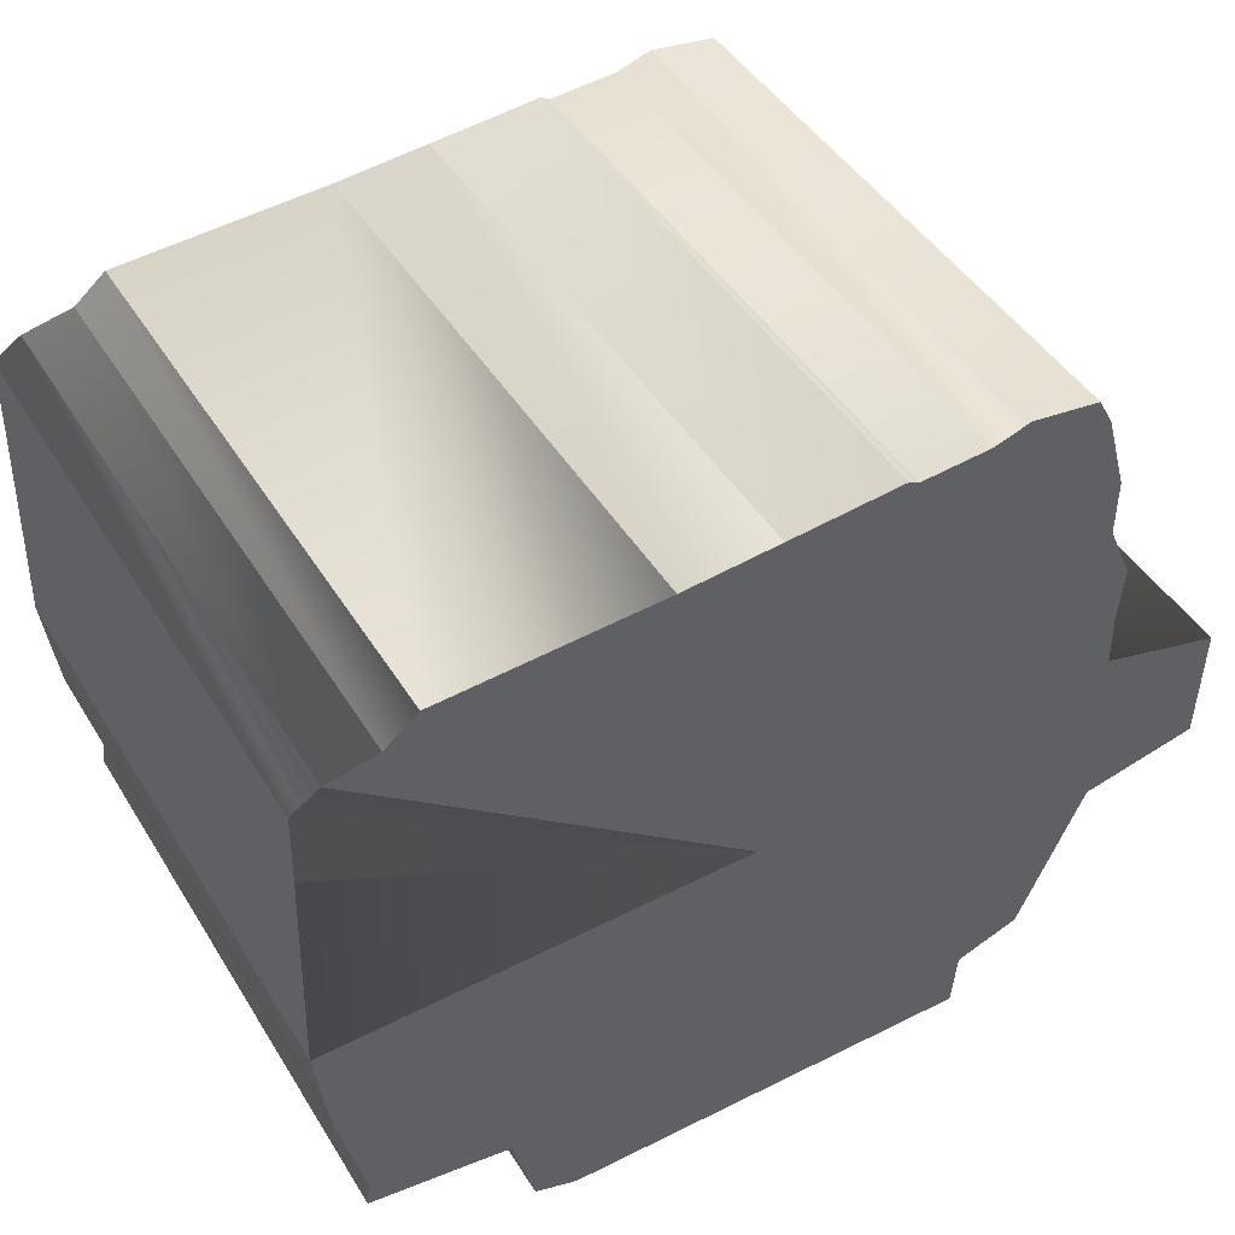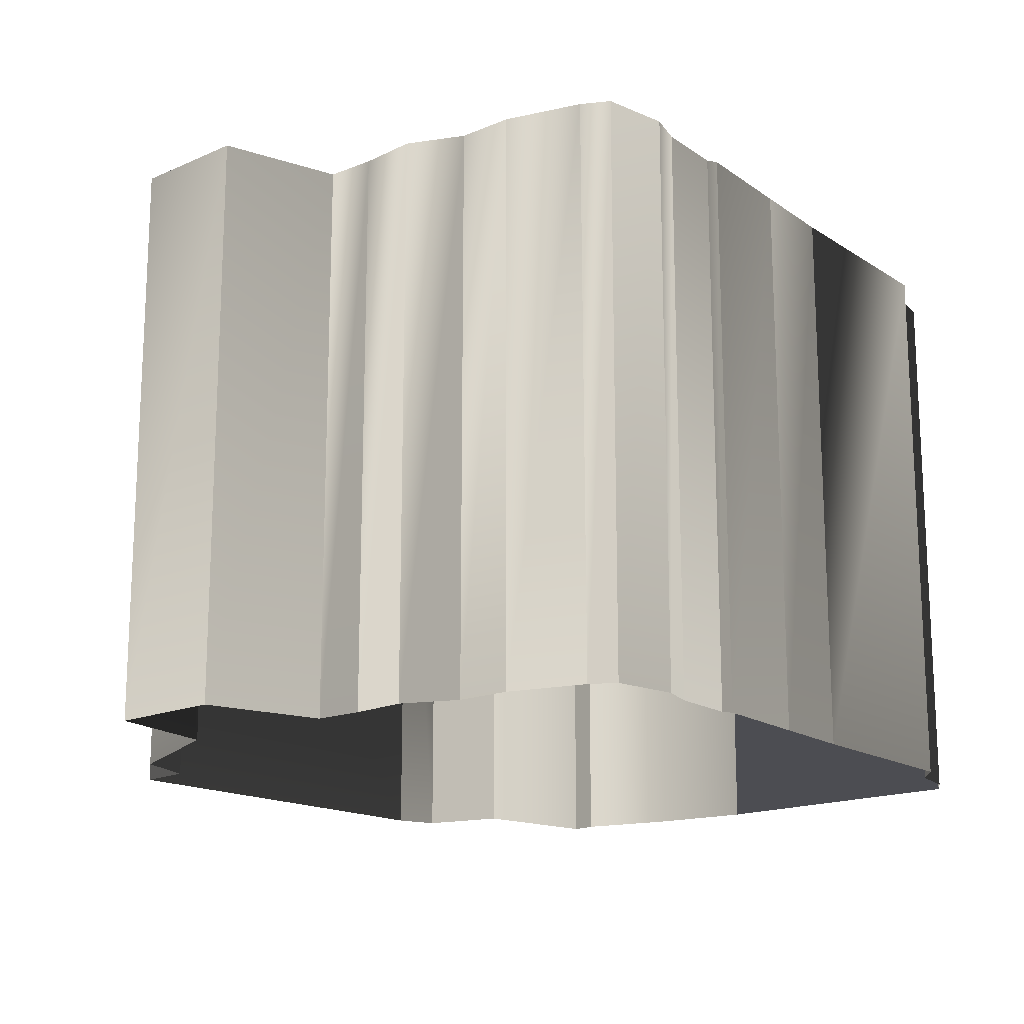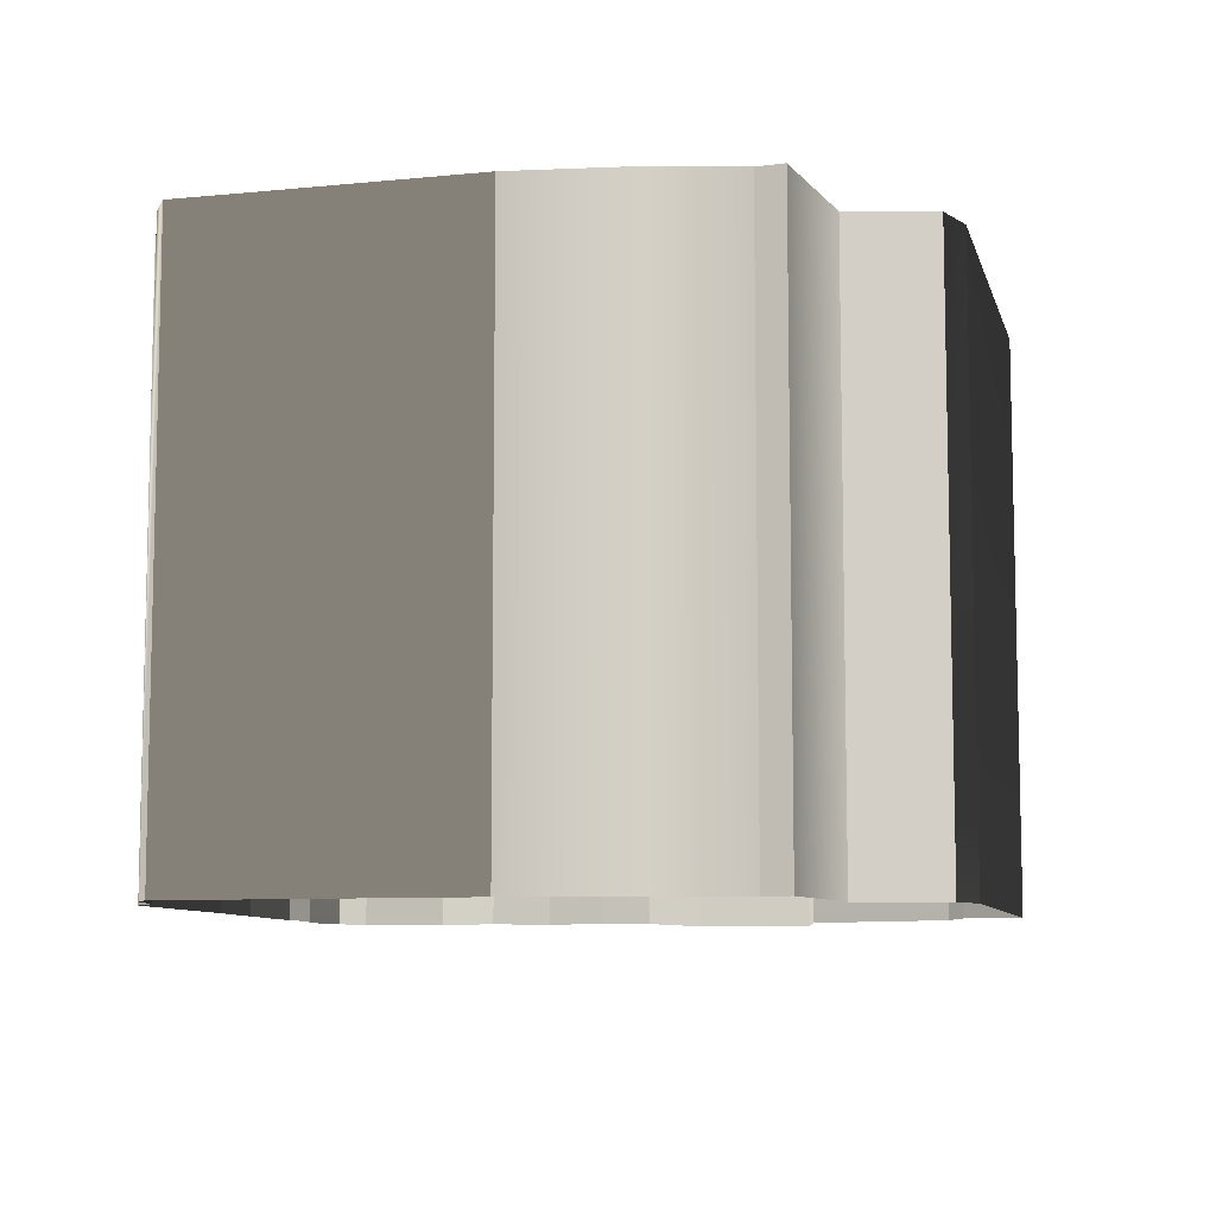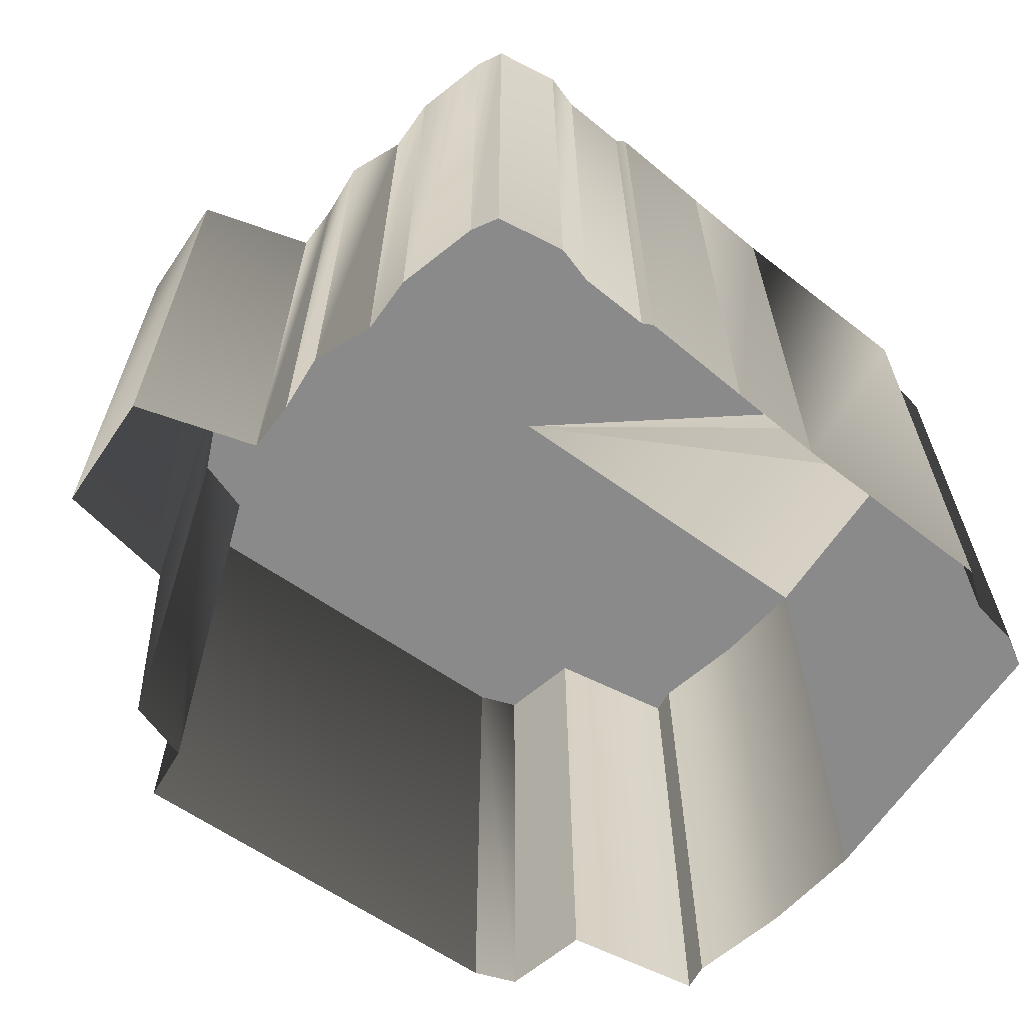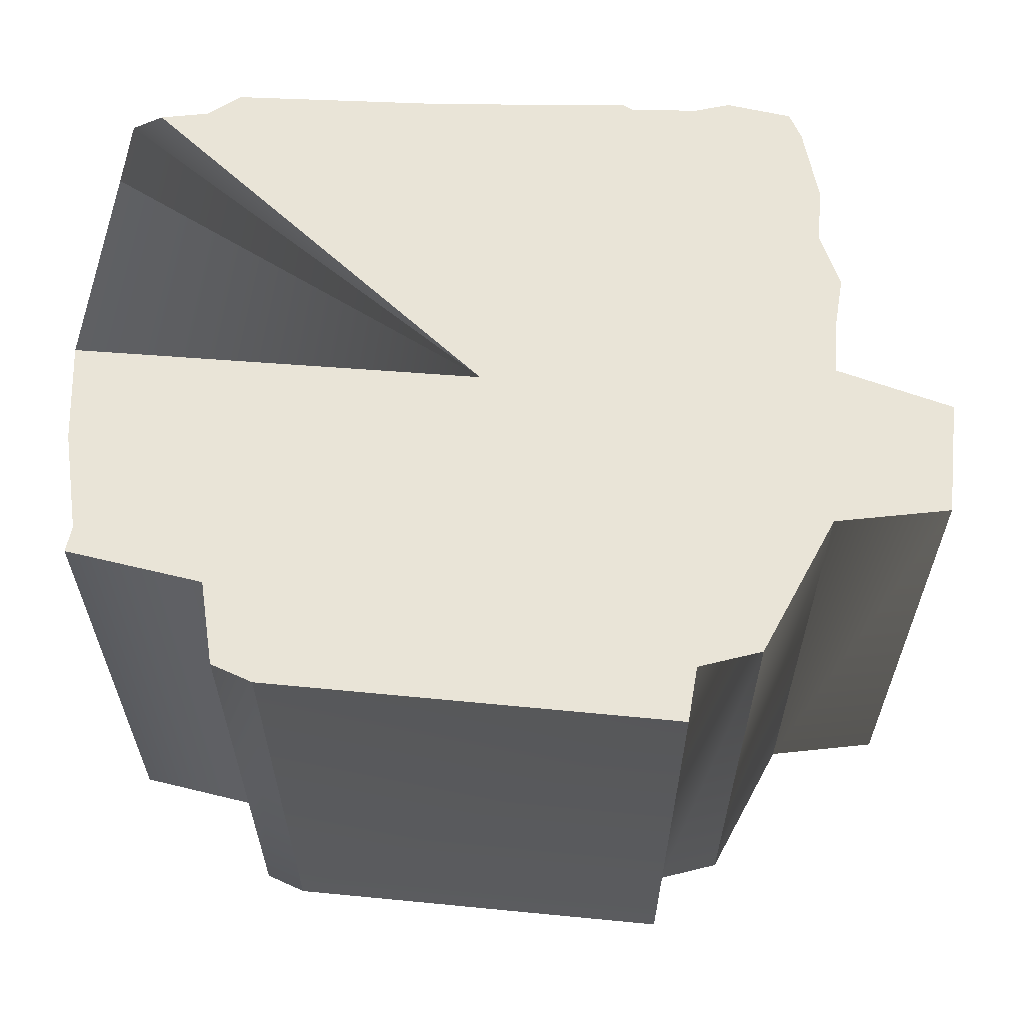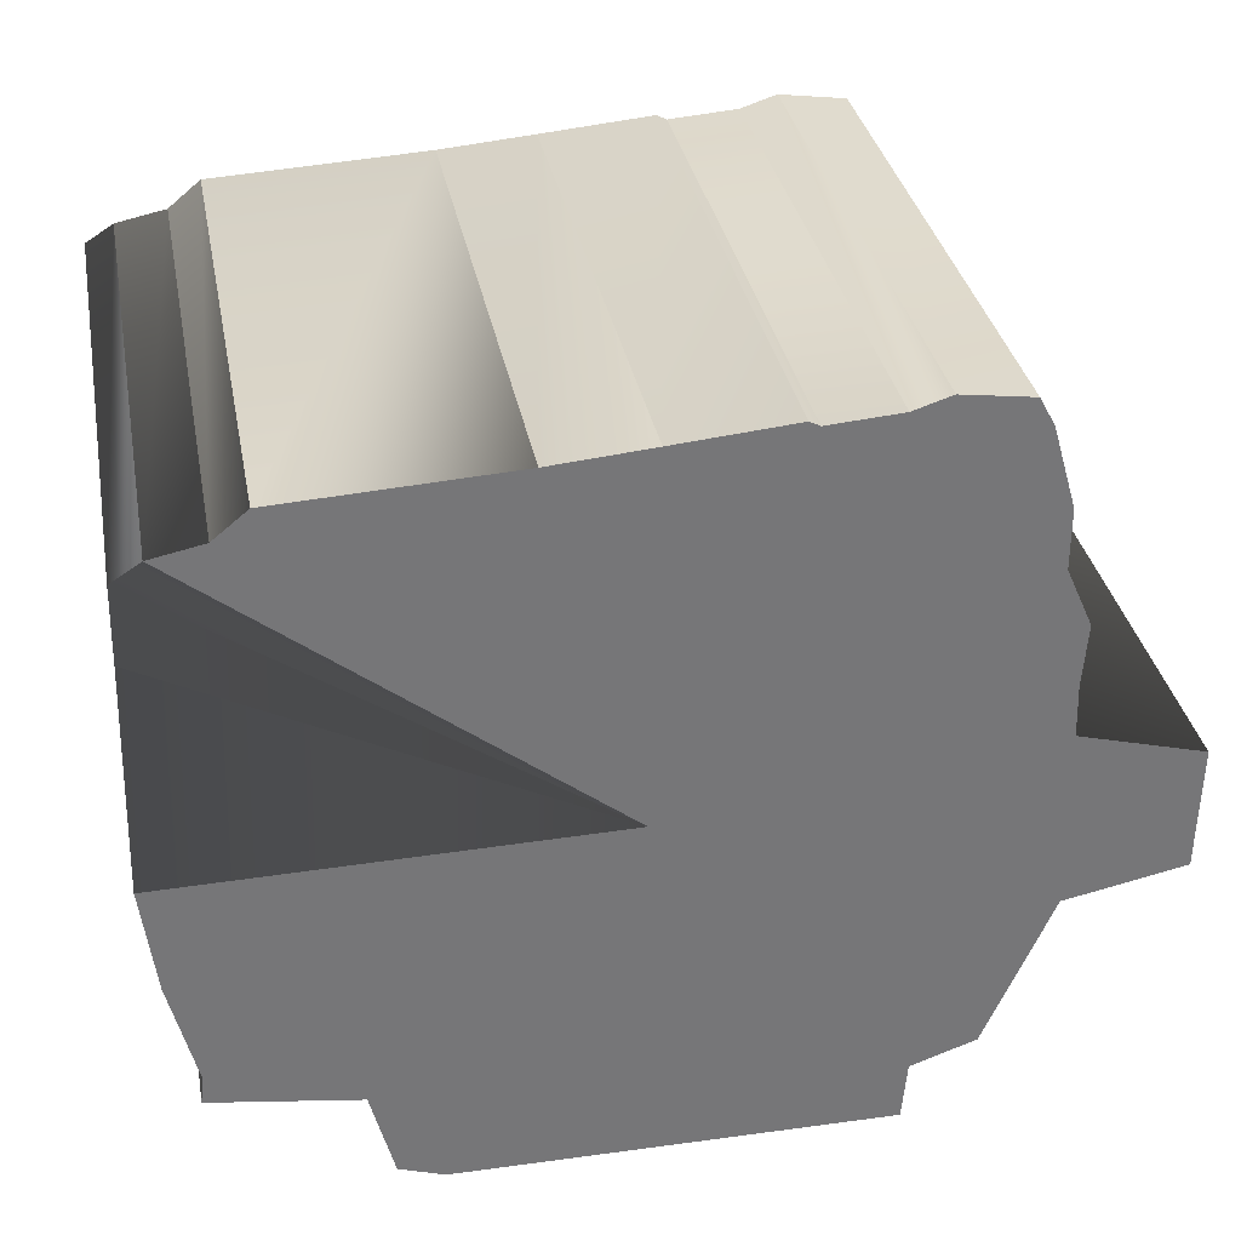
<metadata>
{"format":"obj","ext":"obj","renderer":"f3d","projection":"perspective","resolution":1024,"background":"white","views":[{"elev":45.5,"azim":-30.0,"up":"+Y"},{"elev":-16.4,"azim":130.8,"up":"+Z"},{"elev":-8.4,"azim":-76.4,"up":"+Z"},{"elev":-63.4,"azim":144.8,"up":"+Z"},{"elev":60.8,"azim":5.5,"up":"+Z"},{"elev":33.6,"azim":-10.7,"up":"+Y"}]}
</metadata>
<code>
g Naw_Mesh_farm
v -33.68 -10.57 47.25
v -34.78 -1.74 47.25
v -34.78 -1.74 -2.748
v -33.68 -10.57 -2.748
v -31.57 -19.31 47.25
v -31.57 -19.31 -2.748
v -19.87 -23.44 47.25
v -31.83 -21.65 47.25
v -31.83 -21.65 -2.748
v -19.87 -23.44 47.25
v -31.83 -21.65 -2.748
v -19.87 -23.44 -2.748
v -14.34 -32.09 47.25
v -18 -30.81 47.25
v -18 -30.81 -2.748
v -14.34 -32.09 -2.748
v 21.09 -32.19 47.25
v -14.34 -32.09 47.25
v -14.34 -32.09 -2.748
v 21.09 -32.19 -2.748
v 21.49 -27.25 47.25
v 21.09 -32.19 47.25
v 21.09 -32.19 -2.748
v 21.49 -27.25 -2.748
v 26.83 -25.36 47.25
v 21.49 -27.25 47.25
v 21.49 -27.25 -2.748
v 26.83 -25.36 -2.748
v 32.24 -12.62 47.25
v 26.83 -25.36 47.25
v 26.83 -25.36 -2.748
v 32.24 -12.62 -2.748
v 42.15 -10.59 47.25
v 32.24 -12.62 47.25
v 32.24 -12.62 -2.748
v 42.15 -10.59 -2.748
v 42.32 -0.2615 47.25
v 42.15 -10.59 47.25
v 42.15 -10.59 -2.748
v 42.32 -0.2615 -2.748
v 32.02 2.553 47.25
v 42.32 -0.2615 47.25
v 42.32 -0.2615 -2.748
v 32.02 2.553 -2.748
v 31.88 6.927 47.25
v 32.02 2.553 47.25
v 32.02 2.553 -2.748
v 32.25 11.97 47.25
v 31.88 6.927 -2.748
v 32.25 11.97 -2.748
v 31.88 6.927 47.25
v 32.02 2.553 -2.748
v 31.88 6.927 -2.748
v 30.12 16.79 47.25
v 32.25 11.97 47.25
v 32.25 11.97 -2.748
v 30.12 16.79 47.25
v 32.25 11.97 -2.748
v 30.12 16.79 -2.748
v 30.1 21.67 47.25
v 30.12 16.79 47.25
v 30.12 16.79 -2.748
v 30.1 21.67 -2.748
v 28.19 28.24 47.25
v 30.1 21.67 47.25
v 30.1 21.67 -2.748
v 28.19 28.44 -2.748
v 26.94 30.55 47.25
v 28.19 28.24 47.25
v 28.19 28.44 -2.748
v 26.94 30.55 -2.748
v 21.19 31.35 47.25
v 26.94 30.55 47.25
v 26.94 30.55 -2.748
v 21.19 31.35 47.25
v 26.94 30.55 -2.748
v 21.19 31.35 -2.748
v 18.13 30.37 47.25
v 21.19 31.35 47.25
v 21.19 31.35 -2.748
v 18.13 30.37 -2.748
v 12.25 29.93 47.25
v 18.13 30.37 47.25
v 18.13 30.37 -2.748
v 12.25 29.93 -2.748
v 11.39 30.37 47.25
v 12.25 29.93 47.25
v 12.25 29.93 -2.748
v 11.39 30.37 -2.748
v 1.796 29.53 47.25
v 11.39 30.37 47.25
v 1.796 29.53 -2.748
v -6.279 28.85 47.25
v 1.796 29.53 47.25
v 1.796 29.53 -2.748
v -6.279 28.85 -2.748
v -24.69 27.9 47.25
v -6.279 28.85 47.25
v -6.279 28.85 -2.748
v -24.69 27.9 -2.748
v -27.44 25.64 47.25
v -24.69 27.9 47.25
v -24.69 27.9 -2.748
v -27.44 25.64 -2.748
v -31.7 24.77 47.25
v -27.44 25.64 47.25
v -27.44 25.64 -2.748
v -31.7 24.77 -2.748
v -34.07 23.27 47.25
v -31.7 24.77 47.25
v -31.7 24.77 -2.748
v -34.07 23.27 47.25
v -31.7 24.77 -2.748
v -34.07 23.27 -2.748
v -34.22 17.05 47.25
v -34.07 23.27 47.25
v -34.07 23.27 -2.748
v -34.22 17.05 -2.748
v -34.78 -1.74 47.25
v -34.78 -1.74 -2.748
v -33.68 -10.57 47.25
v 1.029 -1.138 47.25
v -34.78 -1.74 47.25
v -31.57 -19.31 47.25
v -33.68 -10.57 47.25
v -31.83 -21.65 47.25
v -19.87 -23.44 47.25
v 1.029 -1.138 47.25
v -31.57 -19.31 47.25
v -18 -30.81 47.25
v -14.34 -32.09 47.25
v 1.029 -1.138 47.25
v -19.87 -23.44 47.25
v 21.09 -32.19 47.25
v 21.49 -27.25 47.25
v 1.029 -1.138 47.25
v 21.09 -32.19 47.25
v 26.83 -25.36 47.25
v 1.029 -1.138 47.25
v 21.49 -27.25 47.25
v 32.24 -12.62 47.25
v 1.029 -1.138 47.25
v 26.83 -25.36 47.25
v 42.15 -10.59 47.25
v 32.24 -12.62 47.25
v 42.32 -0.2615 47.25
v 32.02 2.553 47.25
v 1.029 -1.138 47.25
v 42.32 -0.2615 47.25
v 31.88 6.927 47.25
v 1.029 -1.138 47.25
v 32.02 2.553 47.25
v 32.25 11.97 47.25
v 31.88 6.927 47.25
v 30.12 16.79 47.25
v 32.25 11.97 47.25
v 30.1 21.67 47.25
v 1.029 -1.138 47.25
v 30.12 16.79 47.25
v 28.19 28.24 47.25
v 1.029 -1.138 47.25
v 30.1 21.67 47.25
v 26.94 30.55 47.25
v 1.029 -1.138 47.25
v 28.19 28.24 47.25
v 21.19 31.35 47.25
v 26.94 30.55 47.25
v 18.13 30.37 47.25
v 1.029 -1.138 47.25
v 21.19 31.35 47.25
v 12.25 29.93 47.25
v 1.029 -1.138 47.25
v 18.13 30.37 47.25
v 11.39 30.37 47.25
v 1.796 29.53 47.25
v 11.39 30.37 47.25
v -6.279 28.85 47.25
v 1.029 -1.138 47.25
v 1.796 29.53 47.25
v -24.69 27.9 47.25
v 1.029 -1.138 47.25
v -6.279 28.85 47.25
v -27.44 25.64 47.25
v 1.029 -1.138 47.25
v -24.69 27.9 47.25
v -31.7 24.77 47.25
v 1.029 -1.138 47.25
v -27.44 25.64 47.25
v -34.07 23.27 47.25
v 1.029 -1.138 47.25
v -31.7 24.77 47.25
v -34.22 17.05 47.25
v 1.029 -1.138 47.25
v -34.07 23.27 47.25
v -34.78 -1.74 47.25
v -34.22 17.05 47.25
v -31.83 -21.65 -2.748
v -31.83 -21.65 47.25
v -31.57 -19.31 47.25
v -31.83 -21.65 -2.748
v -31.57 -19.31 47.25
v -31.57 -19.31 -2.748
v -18 -30.81 -2.748
v -18 -30.81 47.25
v -19.87 -23.44 47.25
v -19.87 -23.44 -2.748
g Naw_Mesh_farm_0
f 3 2 1
f 4 3 1
f 4 1 5
f 6 4 5
f 9 8 7
f 12 11 10
f 15 14 13
f 16 15 13
f 19 18 17
f 20 19 17
f 23 22 21
f 24 23 21
f 27 26 25
f 28 27 25
f 31 30 29
f 32 31 29
f 35 34 33
f 36 35 33
f 39 38 37
f 40 39 37
f 43 42 41
f 44 43 41
f 47 46 45
f 49 45 48
f 50 49 48
f 53 52 51
f 56 55 54
f 59 58 57
f 62 61 60
f 63 62 60
f 66 65 64
f 67 66 64
f 70 69 68
f 71 70 68
f 74 73 72
f 77 76 75
f 80 79 78
f 81 80 78
f 84 83 82
f 85 84 82
f 88 87 86
f 89 88 86
f 89 91 90
f 92 89 90
f 95 94 93
f 96 95 93
f 99 98 97
f 100 99 97
f 103 102 101
f 104 103 101
f 107 106 105
f 108 107 105
f 111 110 109
f 114 113 112
f 117 116 115
f 118 117 115
f 118 115 119
f 120 118 119
f 123 122 121
f 125 122 124
f 128 127 126
f 129 128 126
f 132 131 130
f 133 132 130
f 131 132 134
f 137 136 135
f 140 139 138
f 143 142 141
f 145 142 144
f 144 142 146
f 149 148 147
f 152 151 150
f 154 151 153
f 156 151 155
f 159 158 157
f 162 161 160
f 165 164 163
f 167 164 166
f 170 169 168
f 173 172 171
f 171 172 174
f 176 172 175
f 179 178 177
f 182 181 180
f 185 184 183
f 188 187 186
f 191 190 189
f 194 193 192
f 196 193 195
f 199 198 197
f 202 201 200
f 205 204 203
f 206 205 203

</code>
